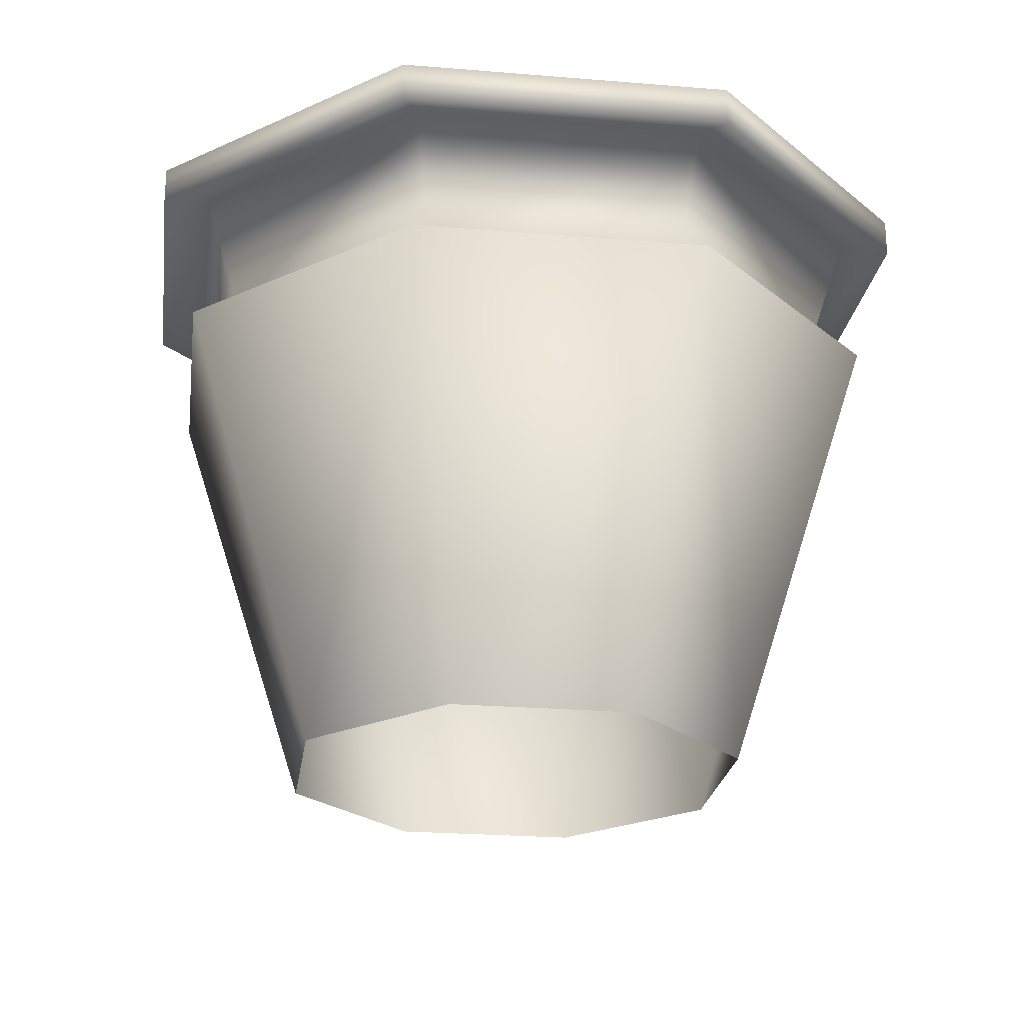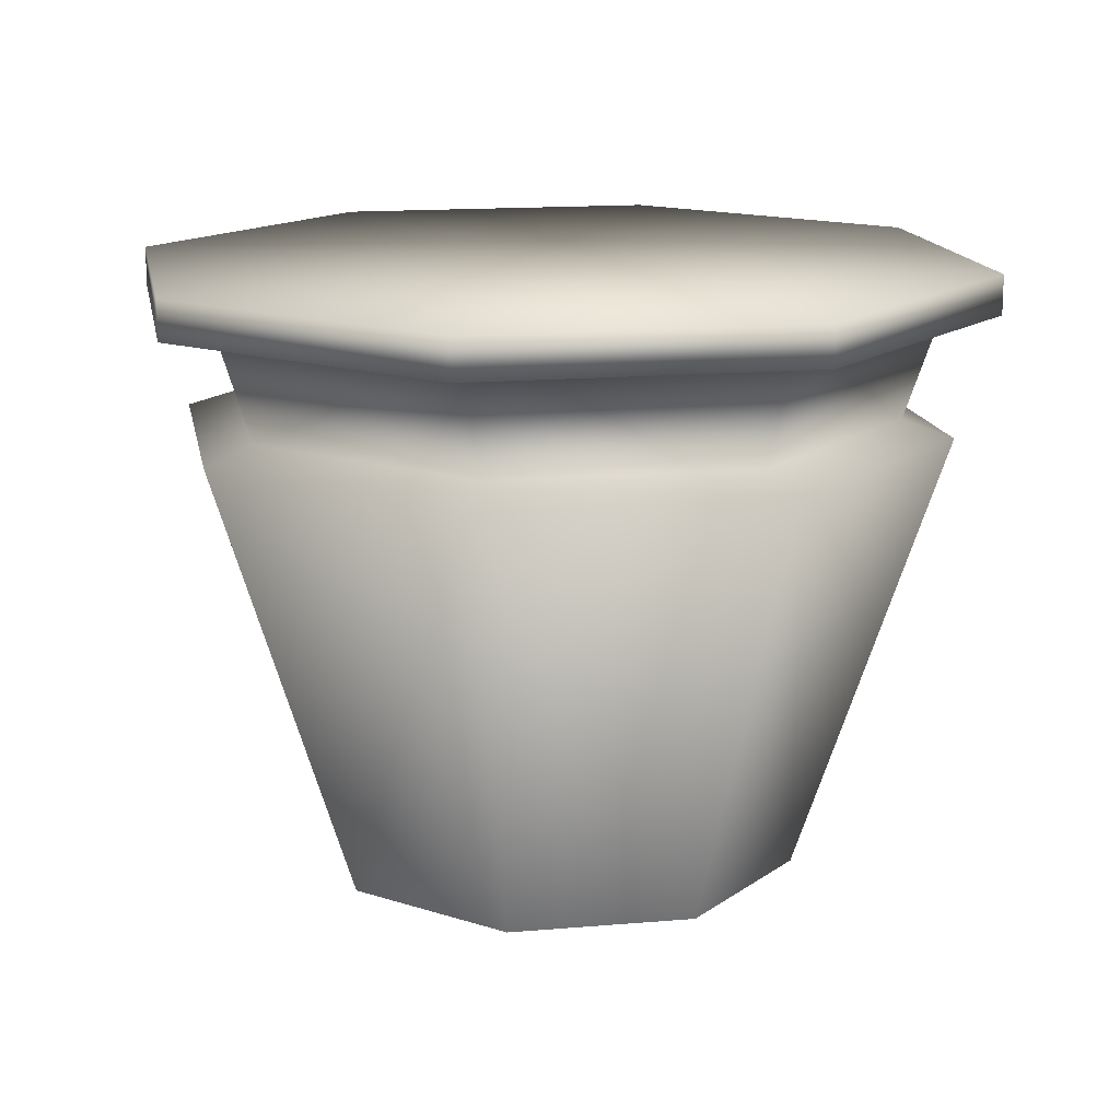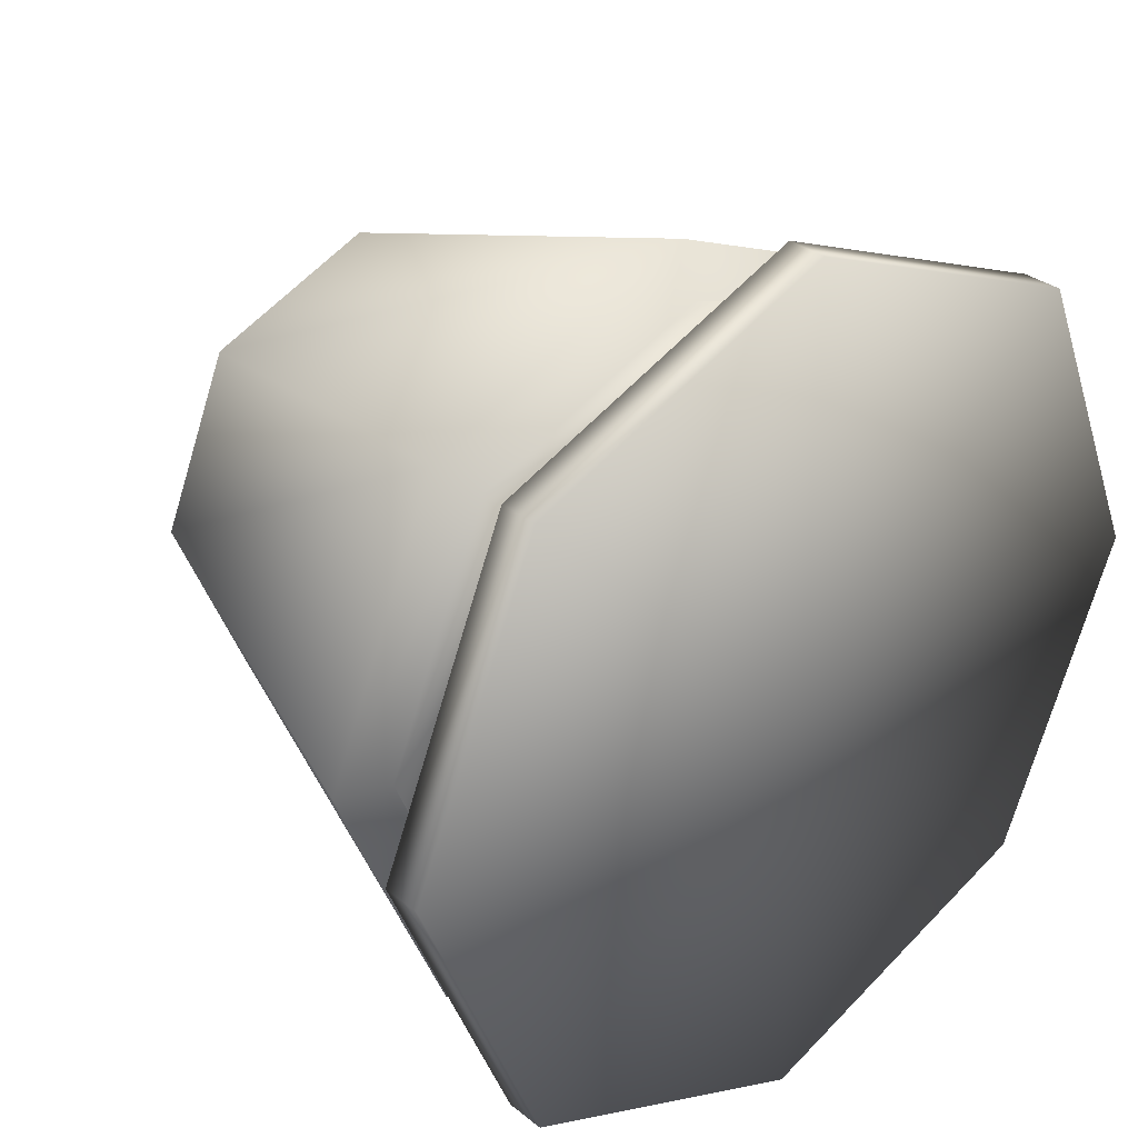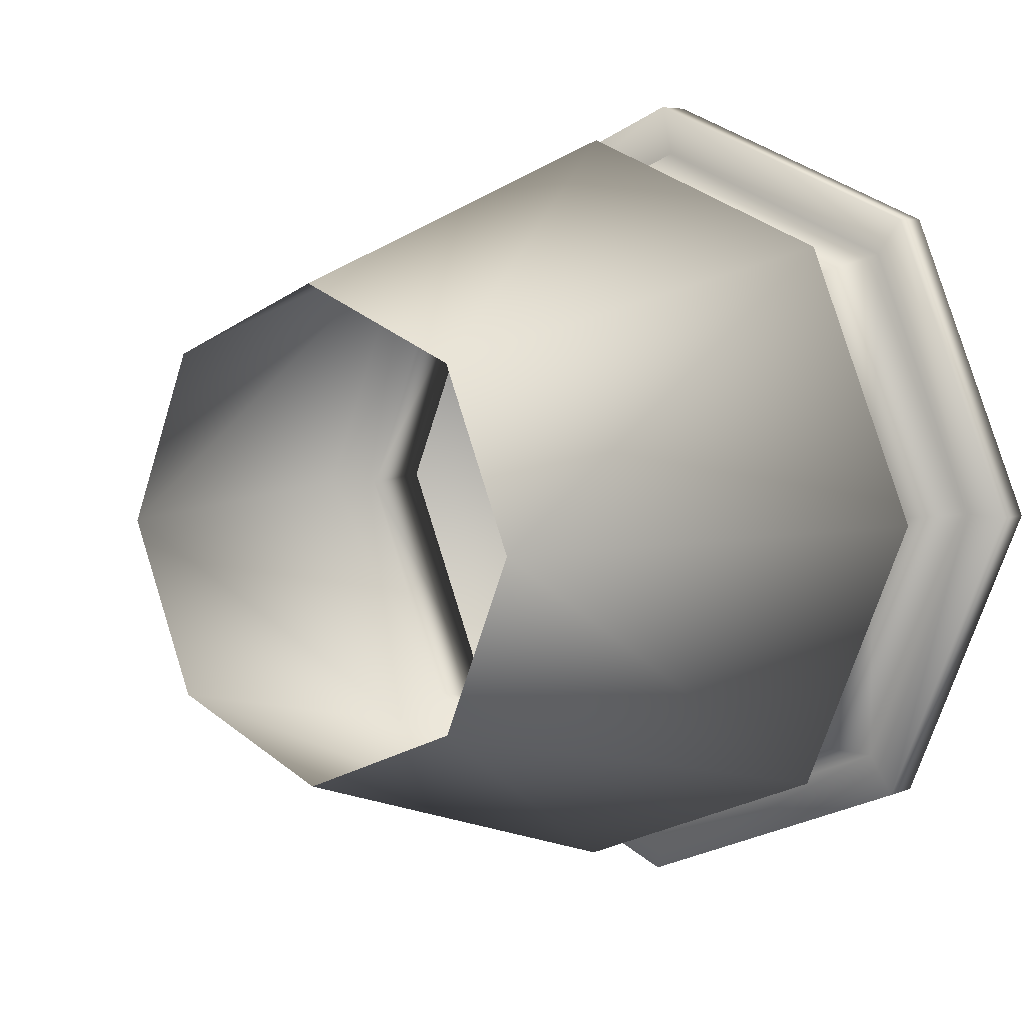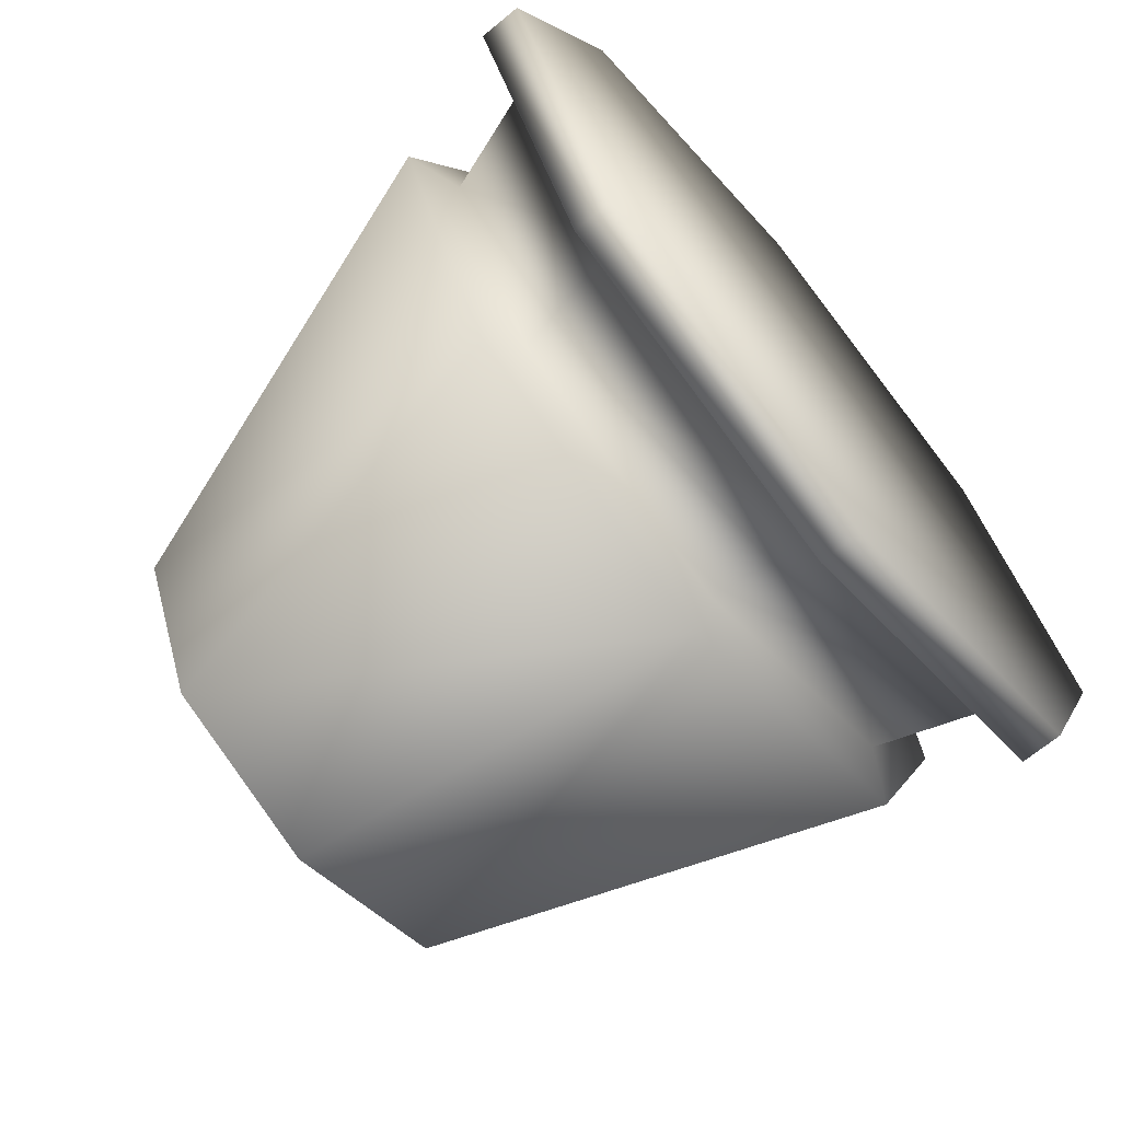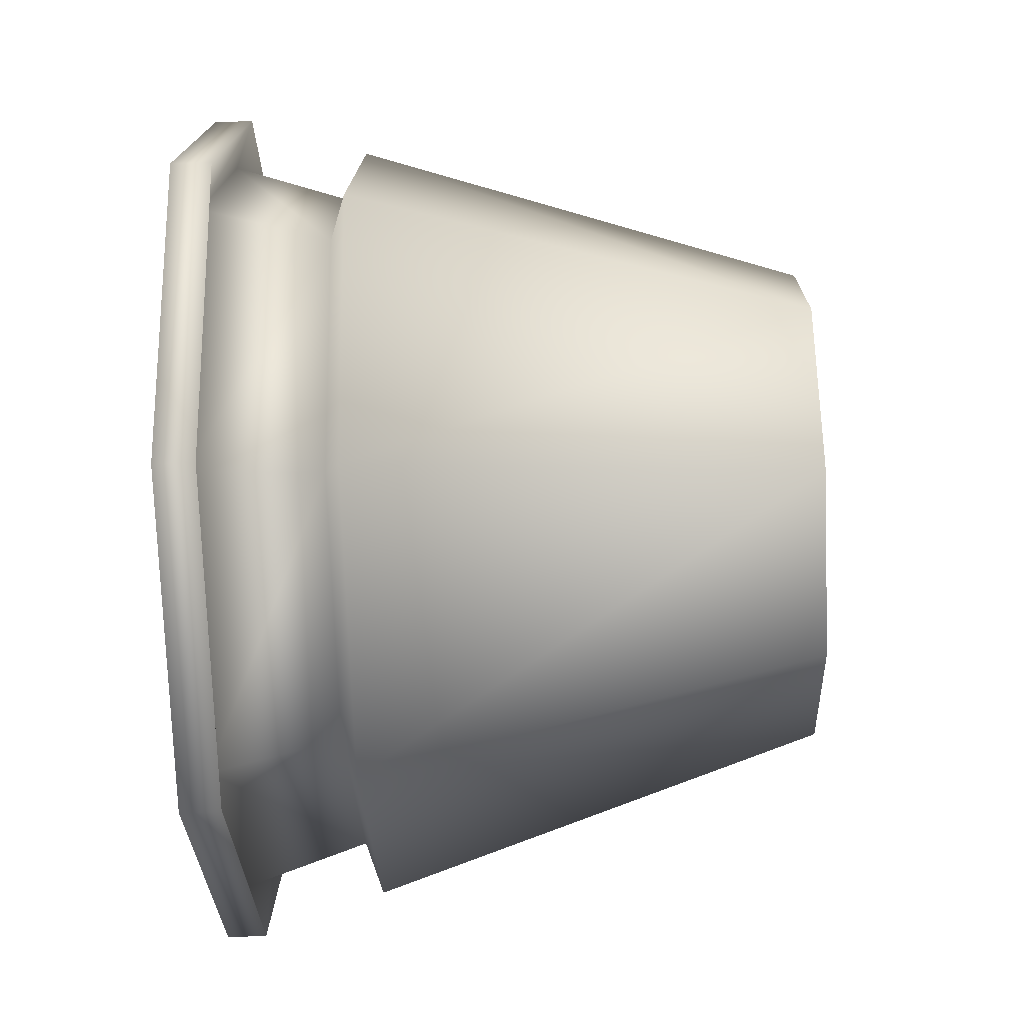
<metadata>
{"format":"obj","ext":"obj","renderer":"f3d","projection":"perspective","resolution":1024,"background":"white","views":[{"elev":-23.7,"azim":-30.4,"up":"+Y"},{"elev":15.1,"azim":-167.9,"up":"+Y"},{"elev":31.6,"azim":138.4,"up":"+Z"},{"elev":5.9,"azim":39.0,"up":"+Z"},{"elev":-68.4,"azim":129.5,"up":"+Z"},{"elev":-52.0,"azim":-87.6,"up":"+Z"}]}
</metadata>
<code>
v  -20.27 40.6 -20.27
v  -28.67 40.6 0
v  0 40.6 0
v  0 40.6 -28.67
v  0 37.98 -28.67
v  -20.27 37.98 -20.27
v  -28.67 37.98 0
v  0 29.87 -25.98
v  0 -0.0125 -16.06
v  -11.35 -0.0125 -11.35
v  -18.37 29.87 -18.37
v  -16.06 -0.0125 0
v  -25.98 29.87 0
v  0 39.11 -25.28
v  0 31 -22.58
v  -15.97 31 -15.97
v  -17.86 39.11 -17.86
v  -22.58 31 0
v  -25.28 39.11 0
v  20.27 40.6 -20.27
v  28.67 40.6 0
v  20.27 37.98 -20.27
v  28.67 37.98 0
v  18.37 29.87 -18.37
v  11.35 -0.0125 -11.35
v  25.98 29.87 0
v  16.06 -0.0125 0
v  17.86 39.11 -17.86
v  15.97 31 -15.97
v  25.28 39.11 0
v  22.58 31 0
v  20.27 40.6 20.27
v  0 40.6 28.67
v  0 37.98 28.67
v  20.27 37.98 20.27
v  0 29.87 25.98
v  0 -0.0125 16.06
v  11.35 -0.0125 11.35
v  18.37 29.87 18.37
v  0 39.11 25.28
v  0 31 22.58
v  15.97 31 15.97
v  17.86 39.11 17.86
v  -20.27 40.6 20.27
v  -20.27 37.98 20.27
v  -18.37 29.87 18.37
v  -11.35 -0.0125 11.35
v  -17.86 39.11 17.86
v  -15.97 31 15.97
g Table_AllinOne_Uv
f 1 2 3 4
f 4 5 6 1
f 1 6 7 2
f 8 9 10 11
f 11 10 12 13
f 14 15 16 17
f 17 6 5 14
f 15 8 11 16
f 17 16 18 19
f 19 7 6 17
f 16 11 13 18
f 20 4 3 21
f 4 20 22 5
f 20 21 23 22
f 8 24 25 9
f 24 26 27 25
f 14 28 29 15
f 28 14 5 22
f 15 29 24 8
f 28 30 31 29
f 30 28 22 23
f 29 31 26 24
f 32 21 3 33
f 33 34 35 32
f 32 35 23 21
f 36 37 38 39
f 39 38 27 26
f 40 41 42 43
f 43 35 34 40
f 41 36 39 42
f 43 42 31 30
f 30 23 35 43
f 42 39 26 31
f 44 33 3 2
f 33 44 45 34
f 44 2 7 45
f 36 46 47 37
f 46 13 12 47
f 40 48 49 41
f 48 40 34 45
f 41 49 46 36
f 48 19 18 49
f 19 48 45 7
f 49 18 13 46

</code>
